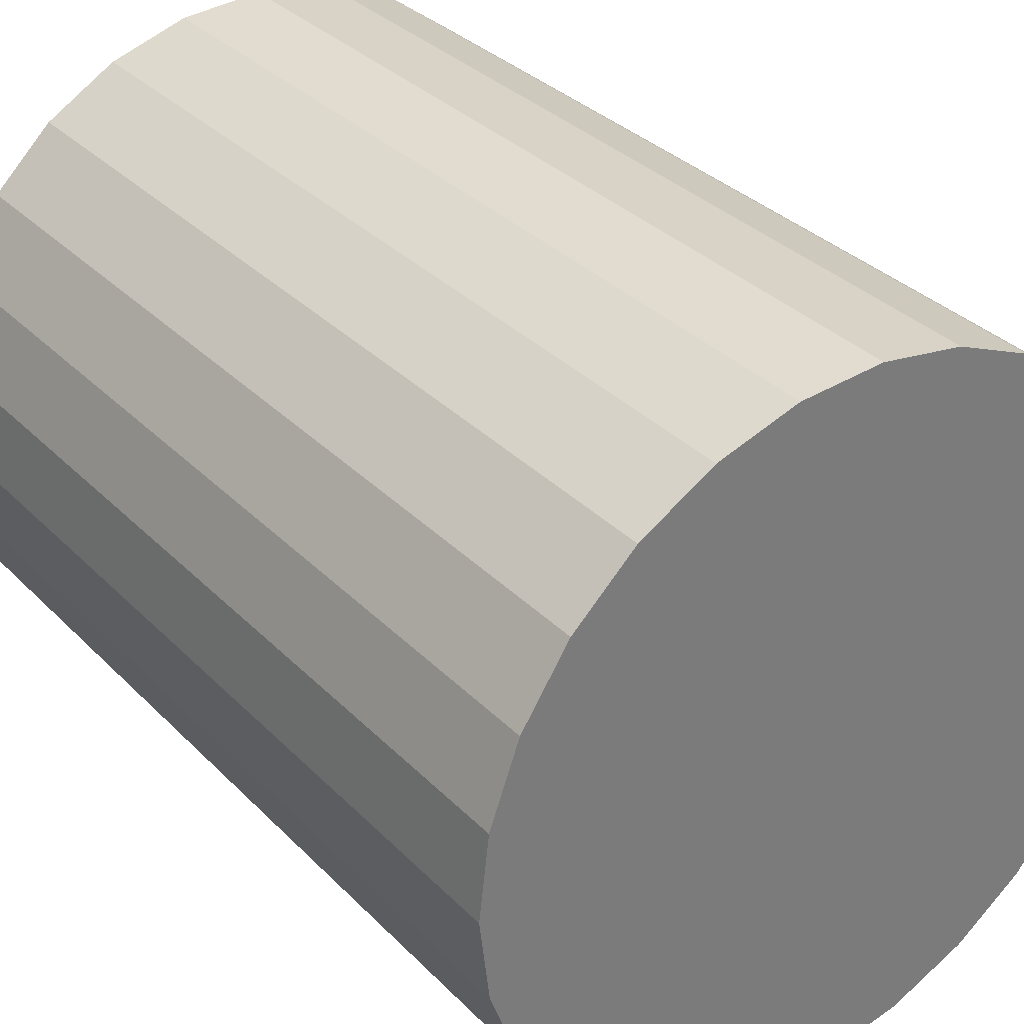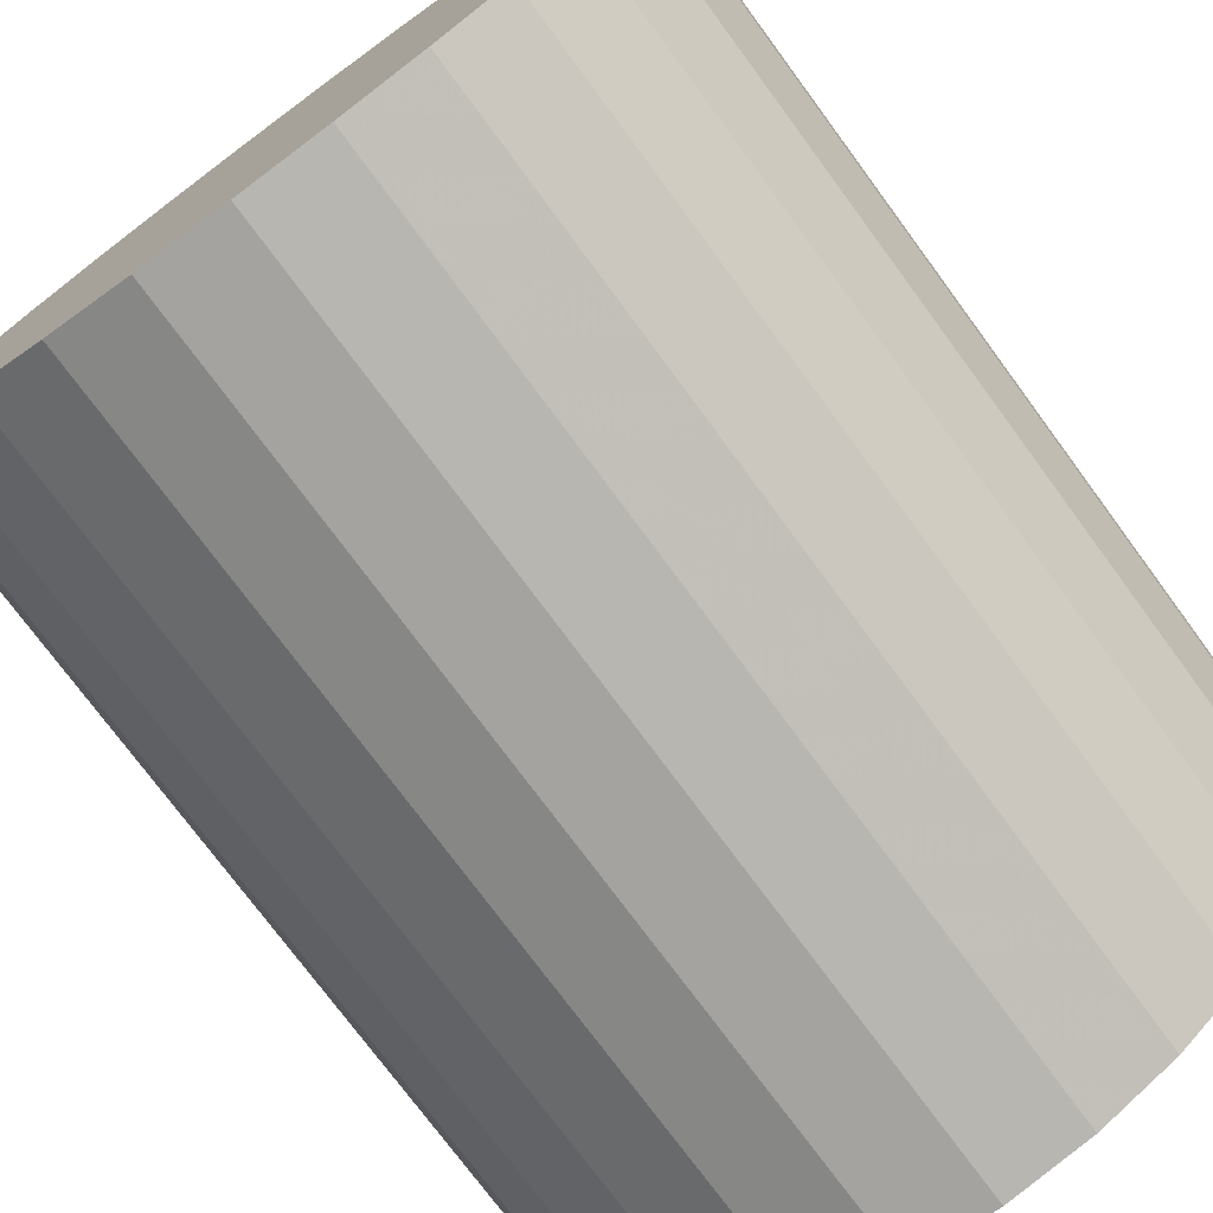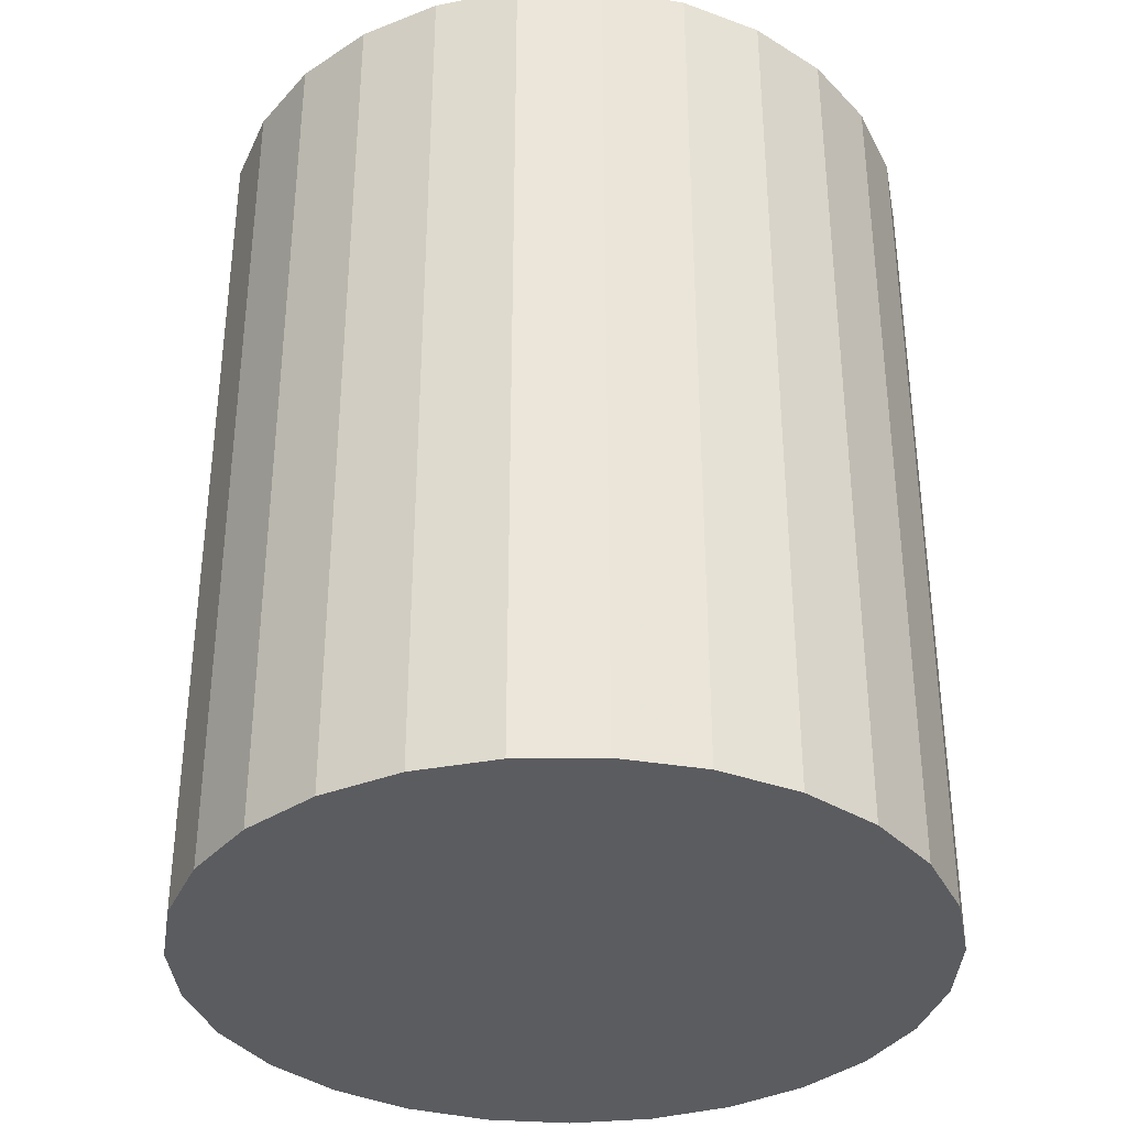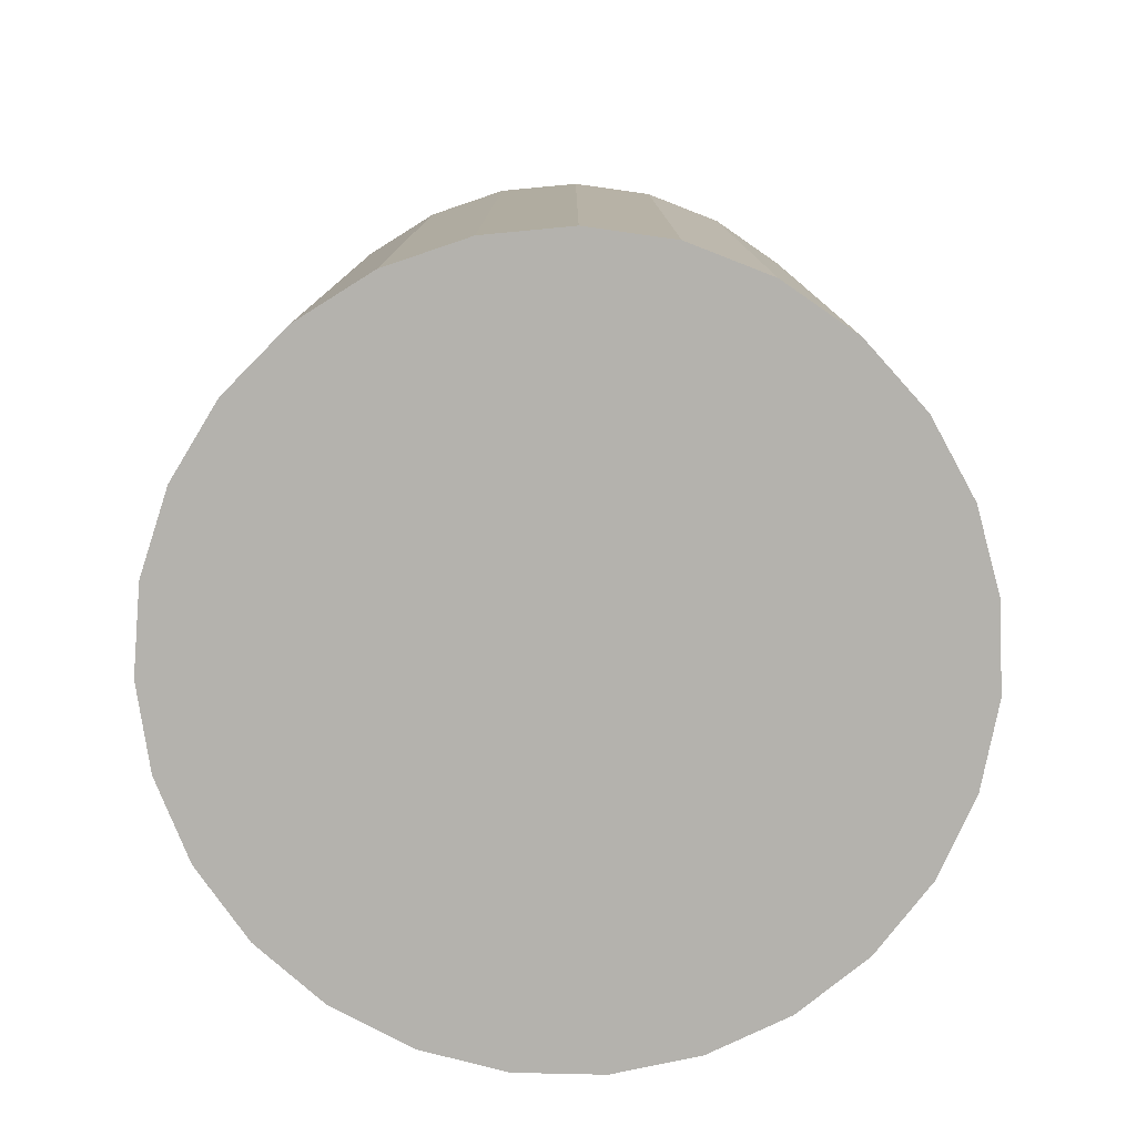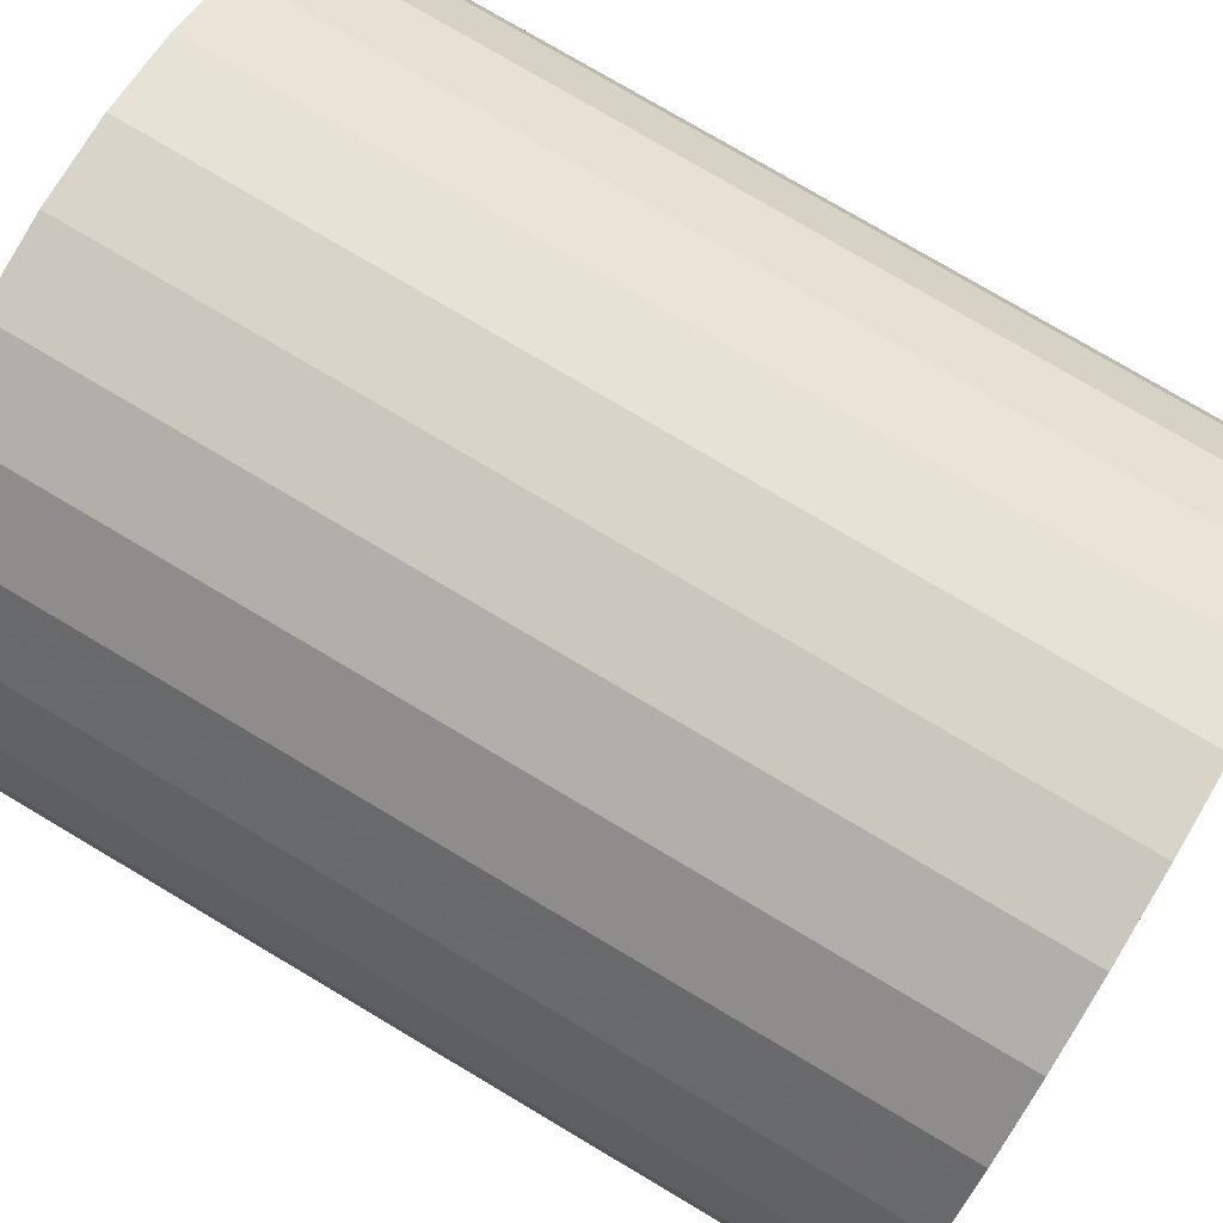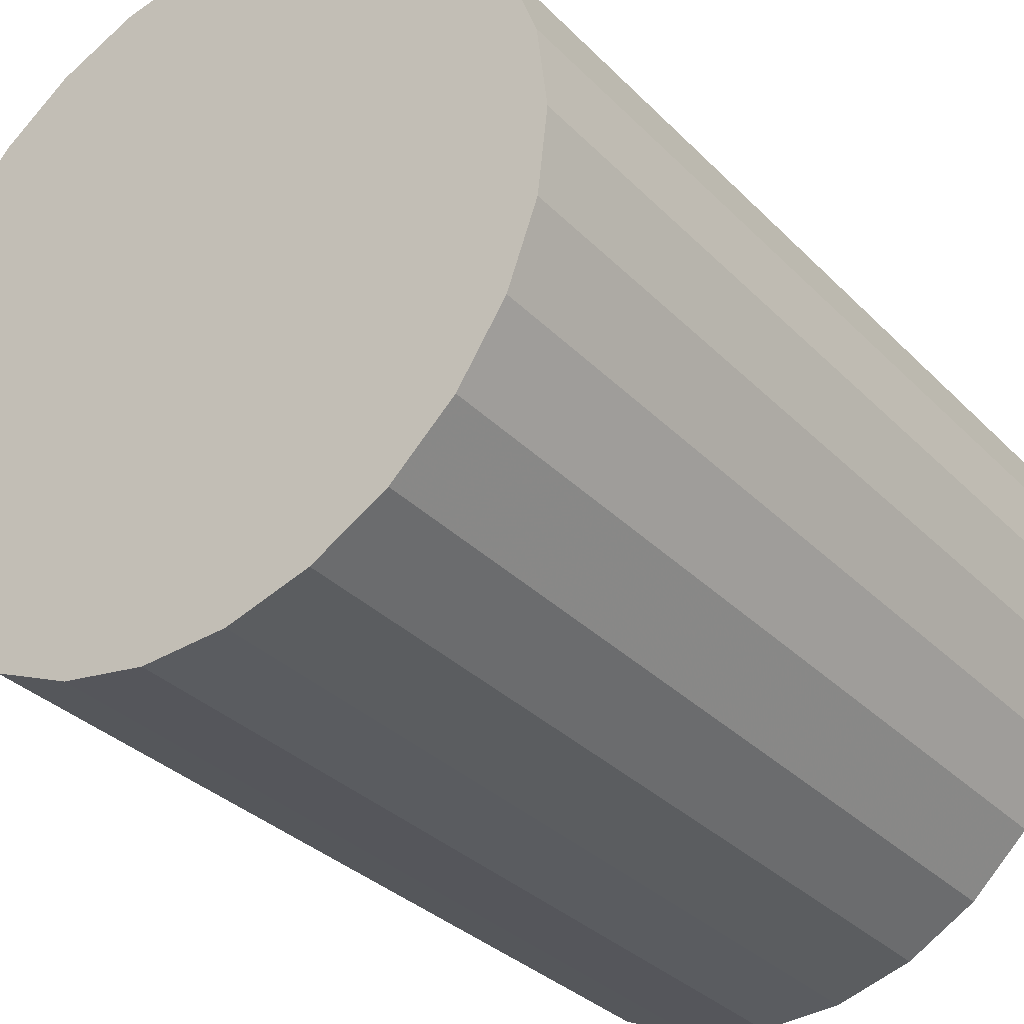
<metadata>
{"format":"obj","ext":"obj","renderer":"f3d","projection":"perspective","resolution":1024,"background":"white","views":[{"elev":33.3,"azim":143.4,"up":"+Y"},{"elev":-75.2,"azim":-143.6,"up":"+Y"},{"elev":-35.3,"azim":150.8,"up":"+Z"},{"elev":-79.5,"azim":-111.3,"up":"+Z"},{"elev":78.1,"azim":-59.4,"up":"+Y"},{"elev":-32.8,"azim":36.4,"up":"+Y"}]}
</metadata>
<code>
v 0 0 -0.9788
v 0.7984 0 -0.9788
v 0.7984 0 0.9788
v 0 0 0.9788
v 0.7769 0.1841 -0.9788
v 0.7769 0.1841 0.9788
v 0.7135 0.3583 -0.9788
v 0.7135 0.3583 0.9788
v 0.6116 0.5132 -0.9788
v 0.6116 0.5132 0.9788
v 0.4768 0.6404 -0.9788
v 0.4768 0.6404 0.9788
v 0.3162 0.7331 -0.9788
v 0.3162 0.7331 0.9788
v 0.1386 0.7862 -0.9788
v 0.1386 0.7862 0.9788
v -0.04642 0.797 -0.9788
v -0.04642 0.797 0.9788
v -0.229 0.7648 -0.9788
v -0.229 0.7648 0.9788
v -0.3992 0.6914 -0.9788
v -0.3992 0.6914 0.9788
v -0.5479 0.5807 -0.9788
v -0.5479 0.5807 0.9788
v -0.667 0.4387 -0.9788
v -0.667 0.4387 0.9788
v -0.7502 0.2731 -0.9788
v -0.7502 0.2731 0.9788
v -0.793 0.09269 -0.9788
v -0.793 0.09269 0.9788
v -0.793 -0.09269 -0.9788
v -0.793 -0.09269 0.9788
v -0.7502 -0.2731 -0.9788
v -0.7502 -0.2731 0.9788
v -0.667 -0.4387 -0.9788
v -0.667 -0.4387 0.9788
v -0.5479 -0.5807 -0.9788
v -0.5479 -0.5807 0.9788
v -0.3992 -0.6914 -0.9788
v -0.3992 -0.6914 0.9788
v -0.229 -0.7648 -0.9788
v -0.229 -0.7648 0.9788
v -0.04642 -0.797 -0.9788
v -0.04642 -0.797 0.9788
v 0.1386 -0.7862 -0.9788
v 0.1386 -0.7862 0.9788
v 0.3162 -0.7331 -0.9788
v 0.3162 -0.7331 0.9788
v 0.4768 -0.6404 -0.9788
v 0.4768 -0.6404 0.9788
v 0.6116 -0.5132 -0.9788
v 0.6116 -0.5132 0.9788
v 0.7135 -0.3583 -0.9788
v 0.7135 -0.3583 0.9788
v 0.7769 -0.1841 -0.9788
v 0.7769 -0.1841 0.9788
f 2 1 5
f 2 5 3
f 3 5 6
f 3 6 4
f 5 1 7
f 5 7 6
f 6 7 8
f 6 8 4
f 7 1 9
f 7 9 8
f 8 9 10
f 8 10 4
f 9 1 11
f 9 11 10
f 10 11 12
f 10 12 4
f 11 1 13
f 11 13 12
f 12 13 14
f 12 14 4
f 13 1 15
f 13 15 14
f 14 15 16
f 14 16 4
f 15 1 17
f 15 17 16
f 16 17 18
f 16 18 4
f 17 1 19
f 17 19 18
f 18 19 20
f 18 20 4
f 19 1 21
f 19 21 20
f 20 21 22
f 20 22 4
f 21 1 23
f 21 23 22
f 22 23 24
f 22 24 4
f 23 1 25
f 23 25 24
f 24 25 26
f 24 26 4
f 25 1 27
f 25 27 26
f 26 27 28
f 26 28 4
f 27 1 29
f 27 29 28
f 28 29 30
f 28 30 4
f 29 1 31
f 29 31 30
f 30 31 32
f 30 32 4
f 31 1 33
f 31 33 32
f 32 33 34
f 32 34 4
f 33 1 35
f 33 35 34
f 34 35 36
f 34 36 4
f 35 1 37
f 35 37 36
f 36 37 38
f 36 38 4
f 37 1 39
f 37 39 38
f 38 39 40
f 38 40 4
f 39 1 41
f 39 41 40
f 40 41 42
f 40 42 4
f 41 1 43
f 41 43 42
f 42 43 44
f 42 44 4
f 43 1 45
f 43 45 44
f 44 45 46
f 44 46 4
f 45 1 47
f 45 47 46
f 46 47 48
f 46 48 4
f 47 1 49
f 47 49 48
f 48 49 50
f 48 50 4
f 49 1 51
f 49 51 50
f 50 51 52
f 50 52 4
f 51 1 53
f 51 53 52
f 52 53 54
f 52 54 4
f 53 1 55
f 53 55 54
f 54 55 56
f 54 56 4
f 55 1 2
f 55 2 56
f 56 2 3
f 56 3 4

</code>
